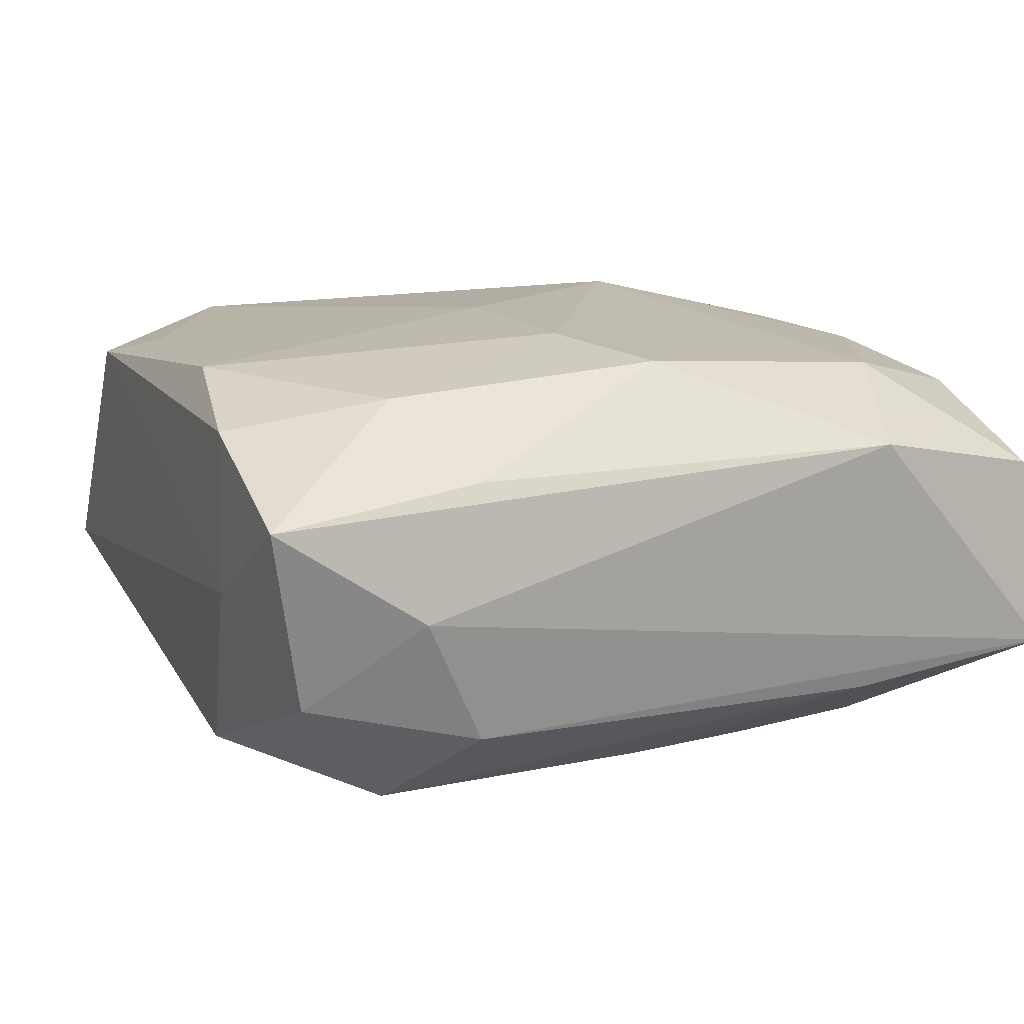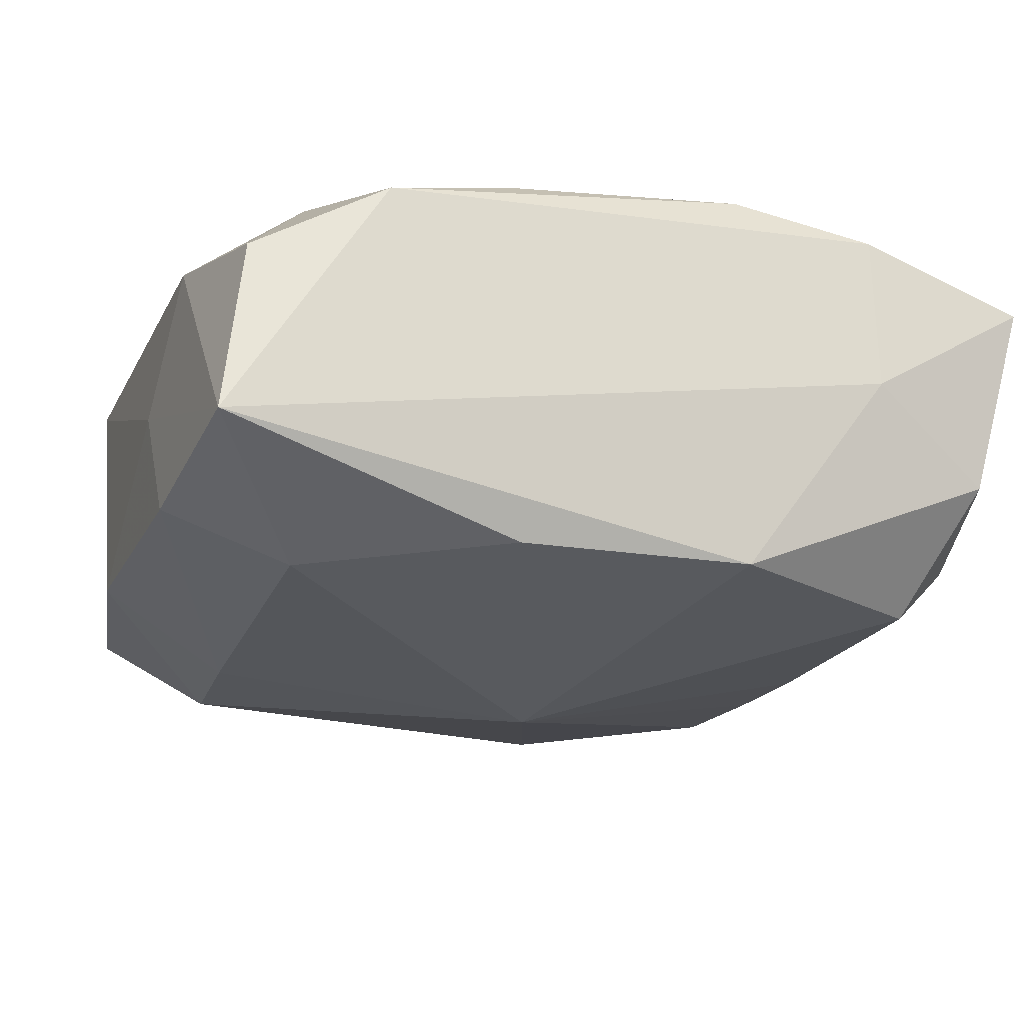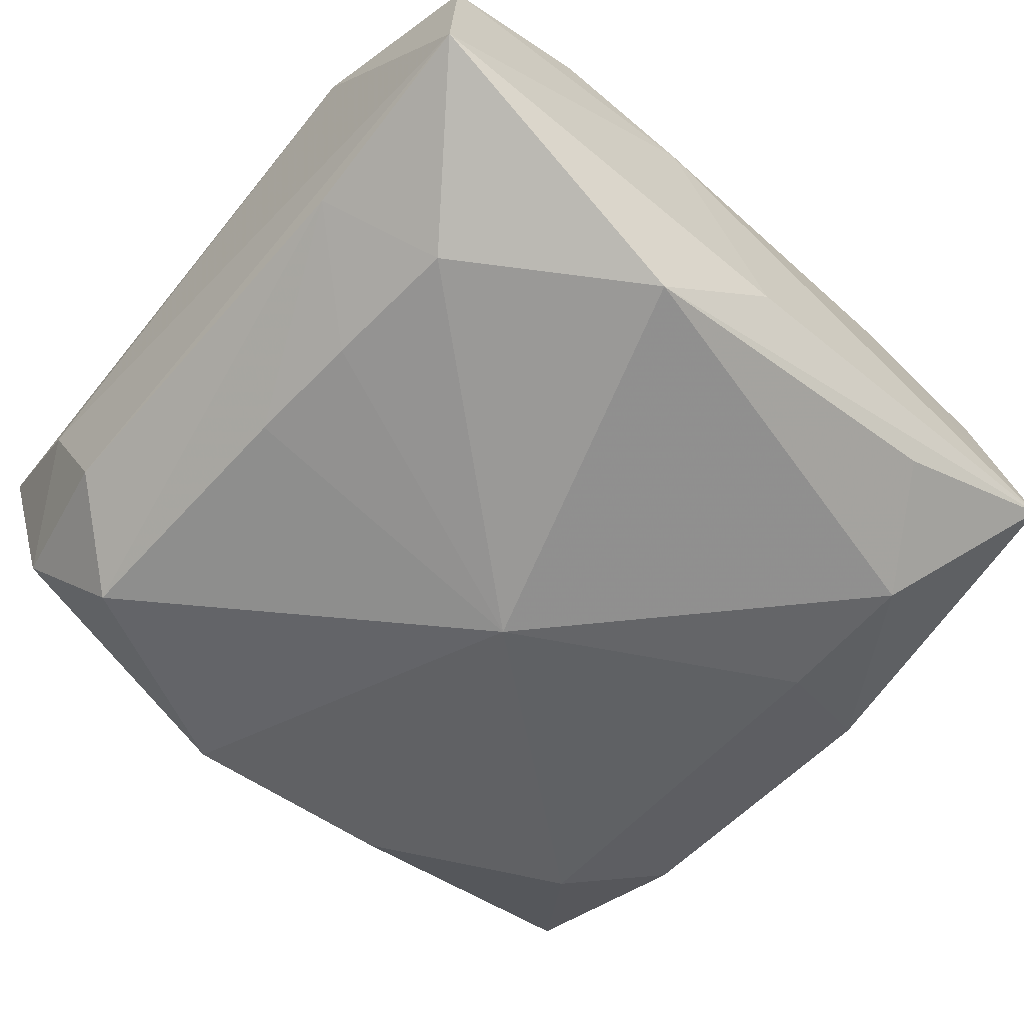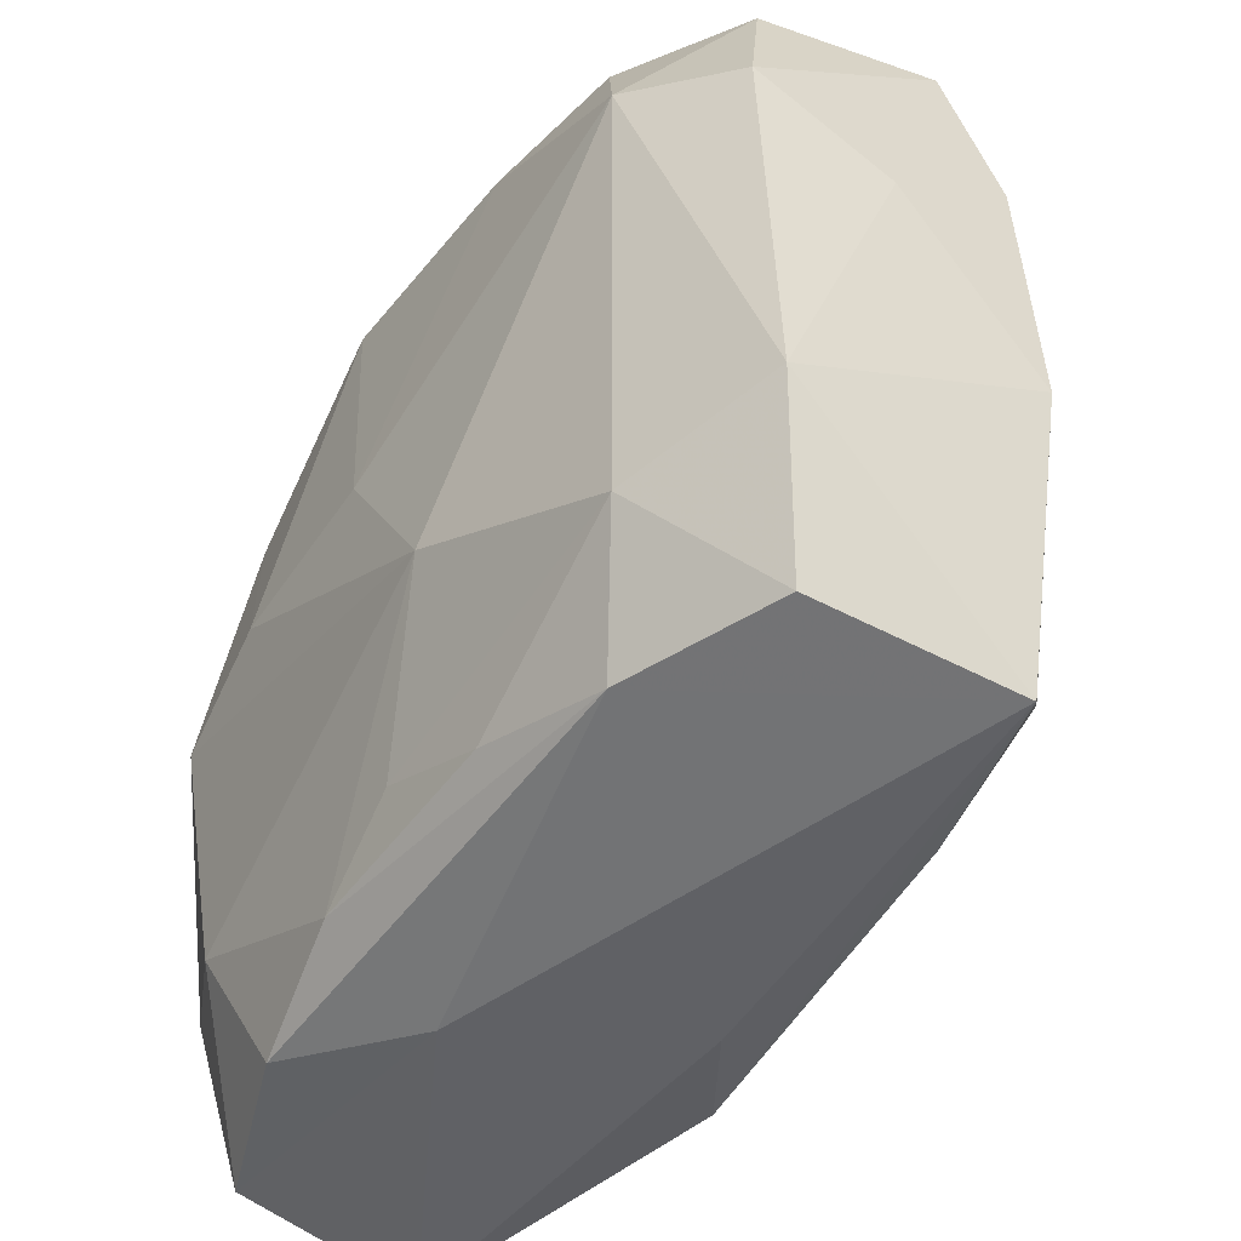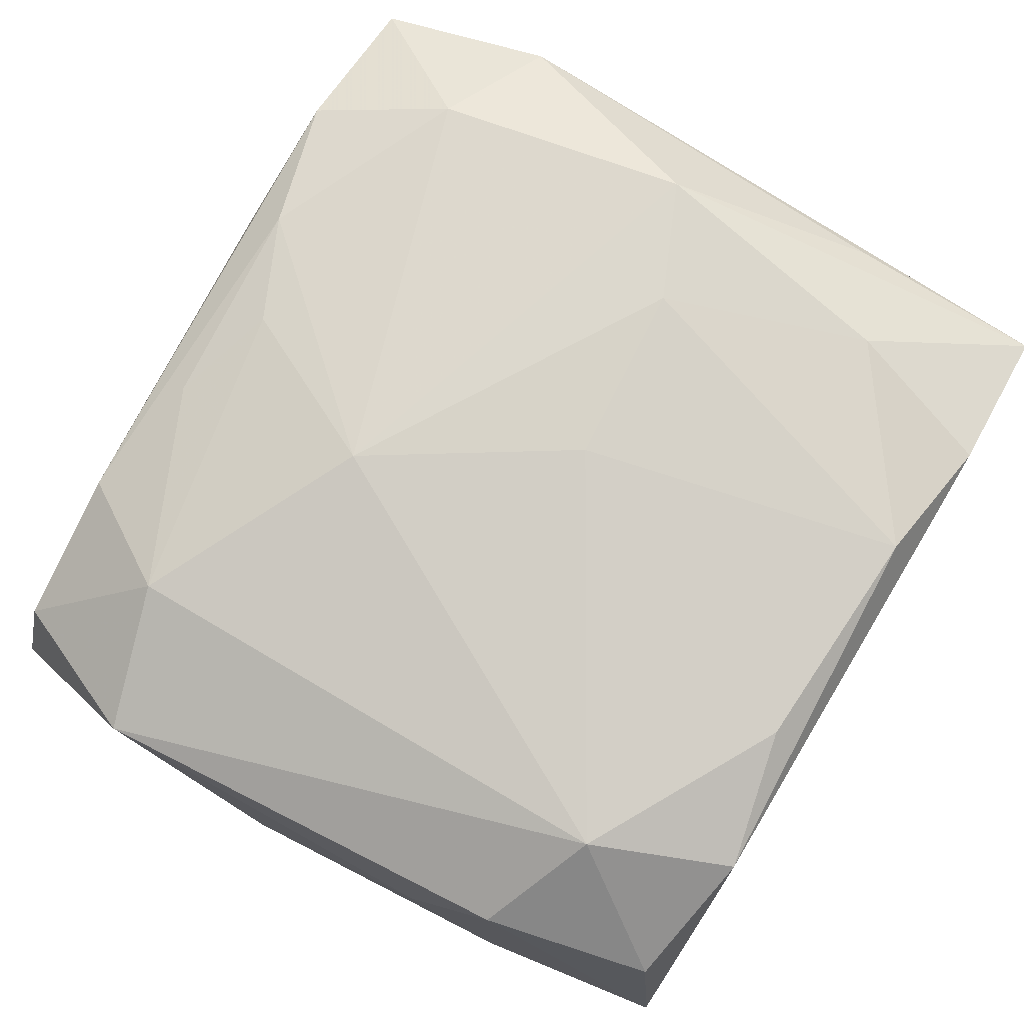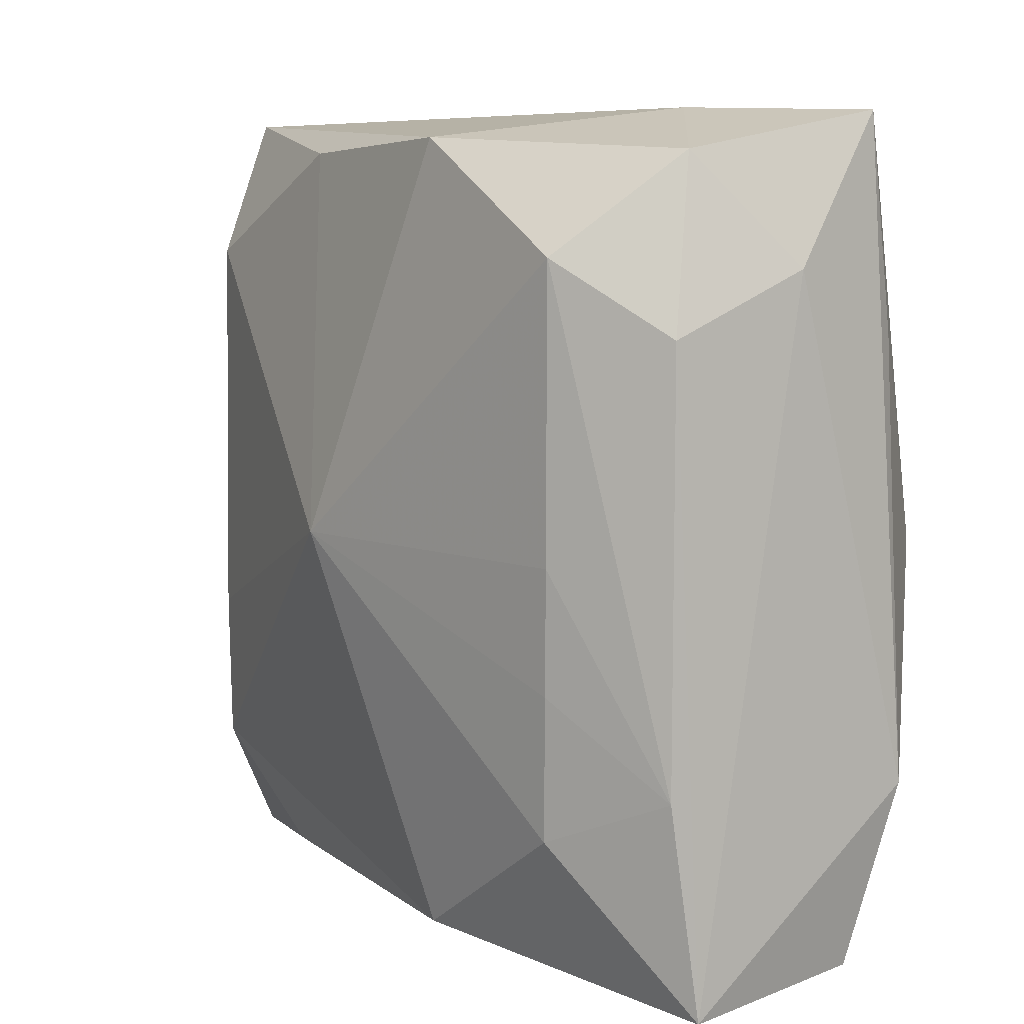
<metadata>
{"format":"obj","ext":"obj","renderer":"f3d","projection":"perspective","resolution":1024,"background":"white","views":[{"elev":14.3,"azim":-113.1,"up":"+Z"},{"elev":-19.5,"azim":163.1,"up":"+Z"},{"elev":-57.9,"azim":-40.6,"up":"+Z"},{"elev":-48.4,"azim":56.6,"up":"+Y"},{"elev":77.0,"azim":119.8,"up":"+Z"},{"elev":8.4,"azim":-122.8,"up":"+Y"}]}
</metadata>
<code>
v -0.0003353 -0.02869 -0.008067
v -0.01754 0.02861 0.0005738
v -0.02255 0.01939 -0.01334
v 0.02159 0.01838 -0.01318
v -0.002596 0.00418 0.01591
v 0.03079 -0.01586 0.00923
v -0.02372 1.082e-05 0.01513
v -0.01701 -0.02724 0.01063
v -0.02793 -0.0273 0.00665
v -0.02845 0.02837 0.007204
v 0.007967 0.02562 0.01334
v 0.01741 0.02763 0.01094
v 0.007058 -0.02409 0.01208
v 0.01611 -0.02671 -0.0102
v 0.0303 0.00836 7.297e-05
v 0.005999 -0.009934 0.01591
v -0.02065 0.01776 0.01338
v -0.01732 0.02833 0.0114
v -0.02989 -0.01489 0.009373
v -0.02989 0.01864 0.000609
v 0.01594 -0.0263 0.009933
v -0.01526 0.003499 0.01591
v 0.02997 0.0149 -0.008929
v 0.02662 0.02591 0.006271
v 0.007725 0.02565 -0.01256
v -0.008132 -0.02861 0.005028
v 0.02099 -0.01828 0.01301
v -0.02115 -0.01798 0.01333
v -0.000119 -0.02146 0.01331
v 0.02822 -0.02841 -0.006669
v -0.02604 0.02594 -0.005345
v -0.02221 0.0001747 -0.01318
v 0.02834 0.02775 -0.006263
v -0.008029 0.0267 -0.0129
v 0.02169 -0.008495 -0.01352
v -0.007561 -0.02469 0.01254
v -0.0287 -0.01413 -0.008176
v 0.0262 -0.02636 0.005931
v -0.02115 -0.01765 -0.01257
v -0.00787 0.02671 0.01397
v -0.008277 -0.0262 -0.01306
v 0.0214 0.01788 0.01334
v -0.0002233 5.77e-05 -0.01792
v -0.02927 -0.02843 -0.006311
v -0.02854 0.01451 -0.00801
v 0.03098 -0.005531 -0.008633
v 0.02917 0.01433 0.008882
v -0.02181 -0.008071 -0.01295
v -0.02821 0.01431 0.009092
v 0.02143 -0.01868 -0.01346
f 12 33 2
f 2 33 34
f 43 3 34
f 23 4 33
f 32 3 43
f 43 48 32
f 43 50 41
f 33 4 25
f 25 34 33
f 25 4 43
f 43 34 25
f 2 34 31
f 31 10 2
f 31 34 3
f 18 12 2
f 2 10 18
f 18 40 12
f 43 4 35
f 35 50 43
f 46 50 35
f 35 23 46
f 4 23 35
f 22 7 16
f 12 40 11
f 12 11 42
f 42 6 47
f 33 12 24
f 24 47 33
f 12 42 24
f 24 42 47
f 39 41 44
f 39 48 43
f 43 41 39
f 30 50 46
f 46 6 30
f 28 9 8
f 16 7 28
f 45 31 3
f 40 18 17
f 7 22 17
f 17 22 40
f 17 10 7
f 17 18 10
f 47 6 15
f 15 23 33
f 33 47 15
f 46 23 15
f 15 6 46
f 5 11 40
f 5 42 11
f 40 22 5
f 5 22 16
f 16 42 5
f 14 30 41
f 14 41 50
f 50 30 14
f 26 9 44
f 8 9 26
f 19 28 7
f 9 28 19
f 44 9 19
f 10 31 20
f 31 45 20
f 20 19 10
f 20 45 44
f 44 19 20
f 44 45 37
f 37 32 48
f 3 32 37
f 37 45 3
f 37 39 44
f 48 39 37
f 16 28 36
f 36 29 16
f 36 28 8
f 1 26 44
f 30 26 1
f 44 41 1
f 41 30 1
f 7 10 49
f 49 19 7
f 10 19 49
f 21 26 30
f 8 26 21
f 21 36 8
f 29 36 13
f 36 21 13
f 38 30 6
f 38 21 30
f 16 29 27
f 29 13 27
f 27 13 21
f 27 38 6
f 21 38 27
f 27 42 16
f 6 42 27

</code>
